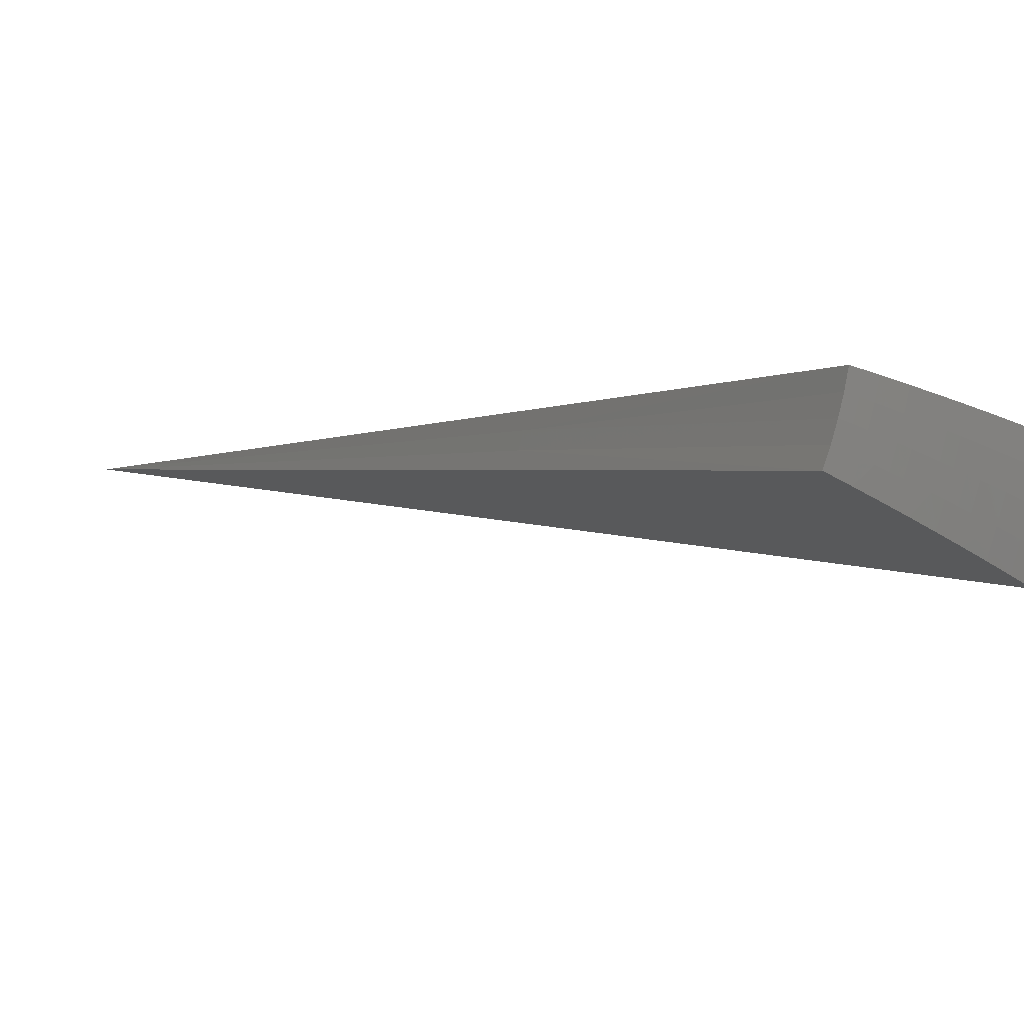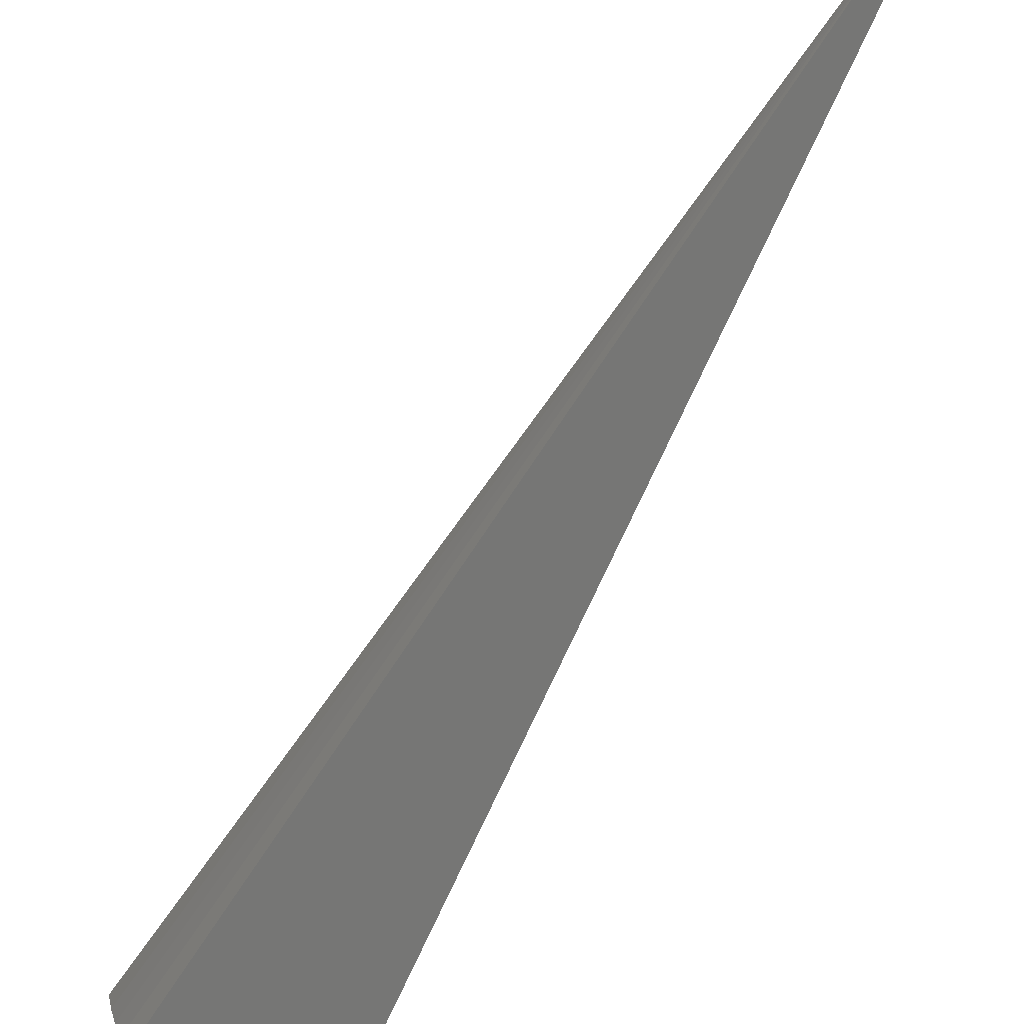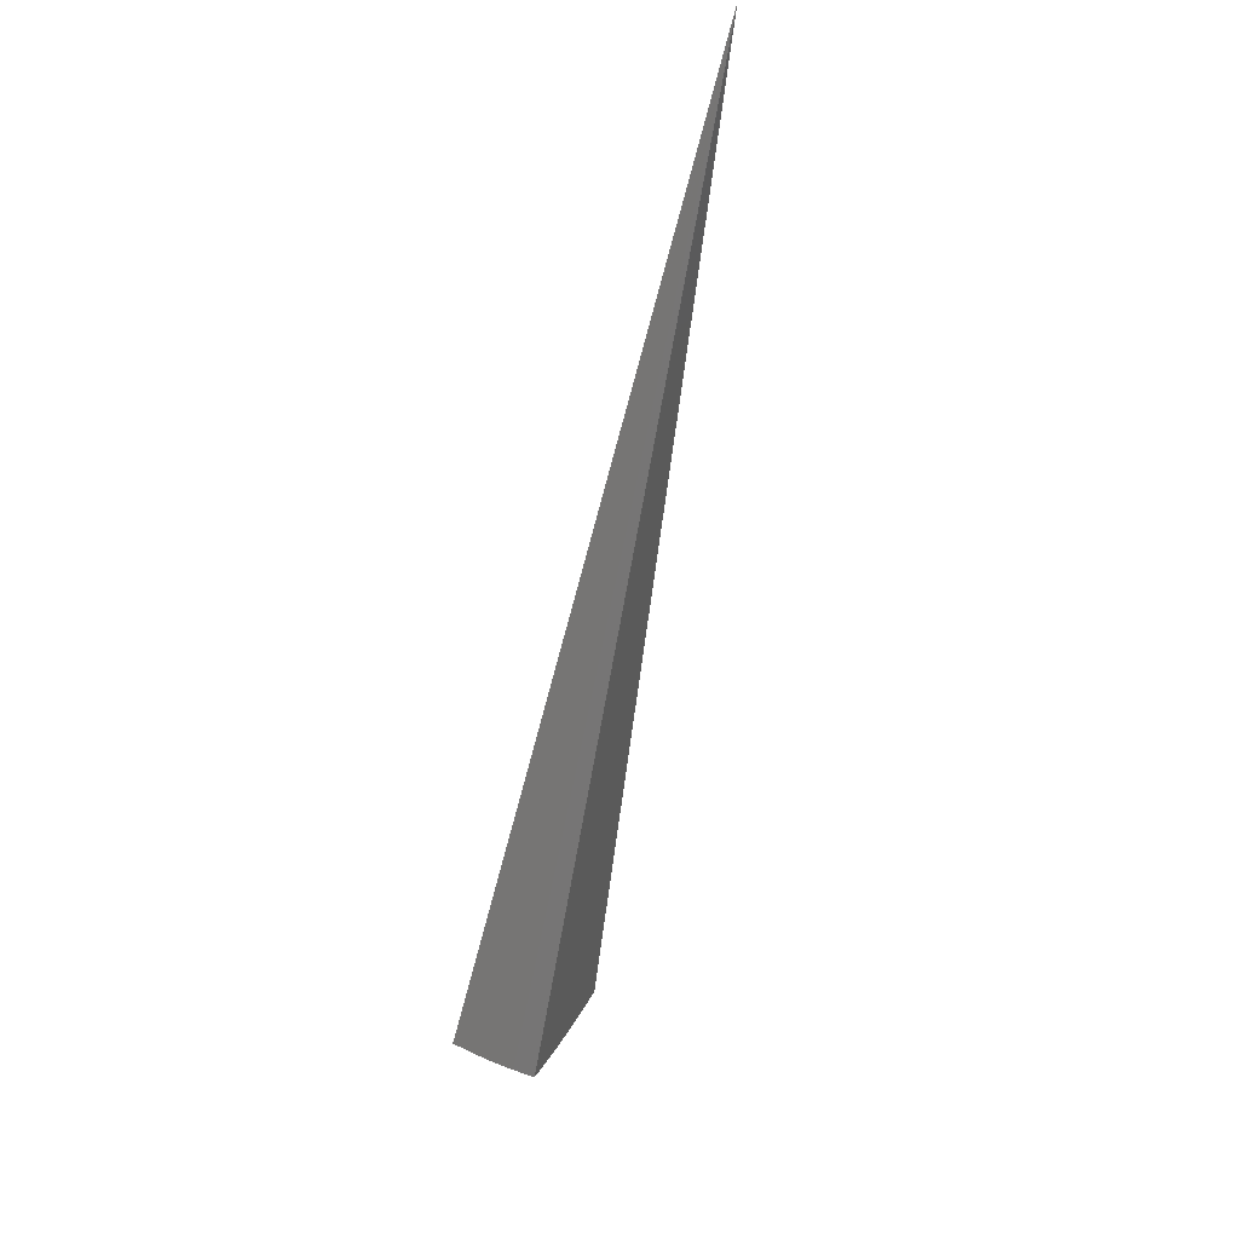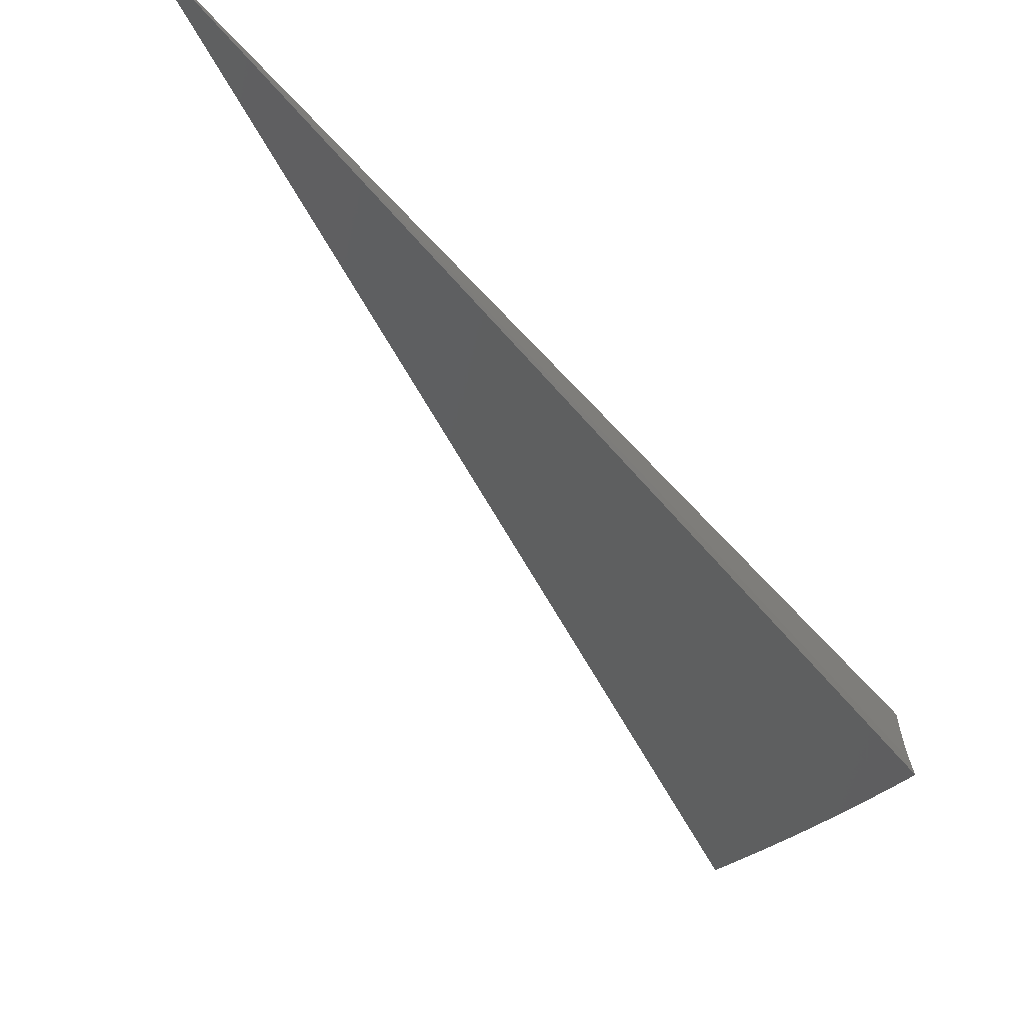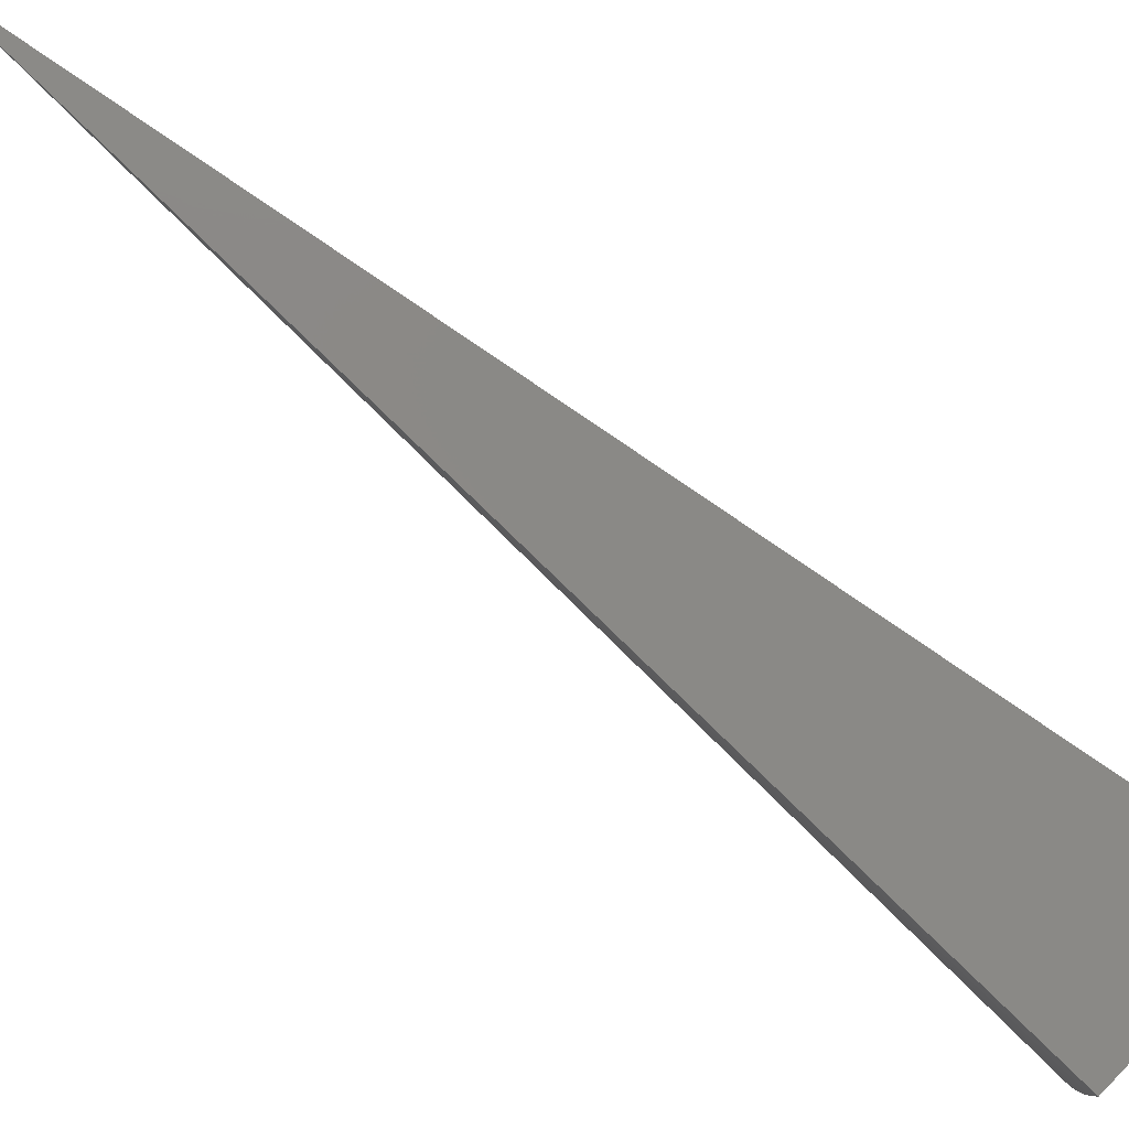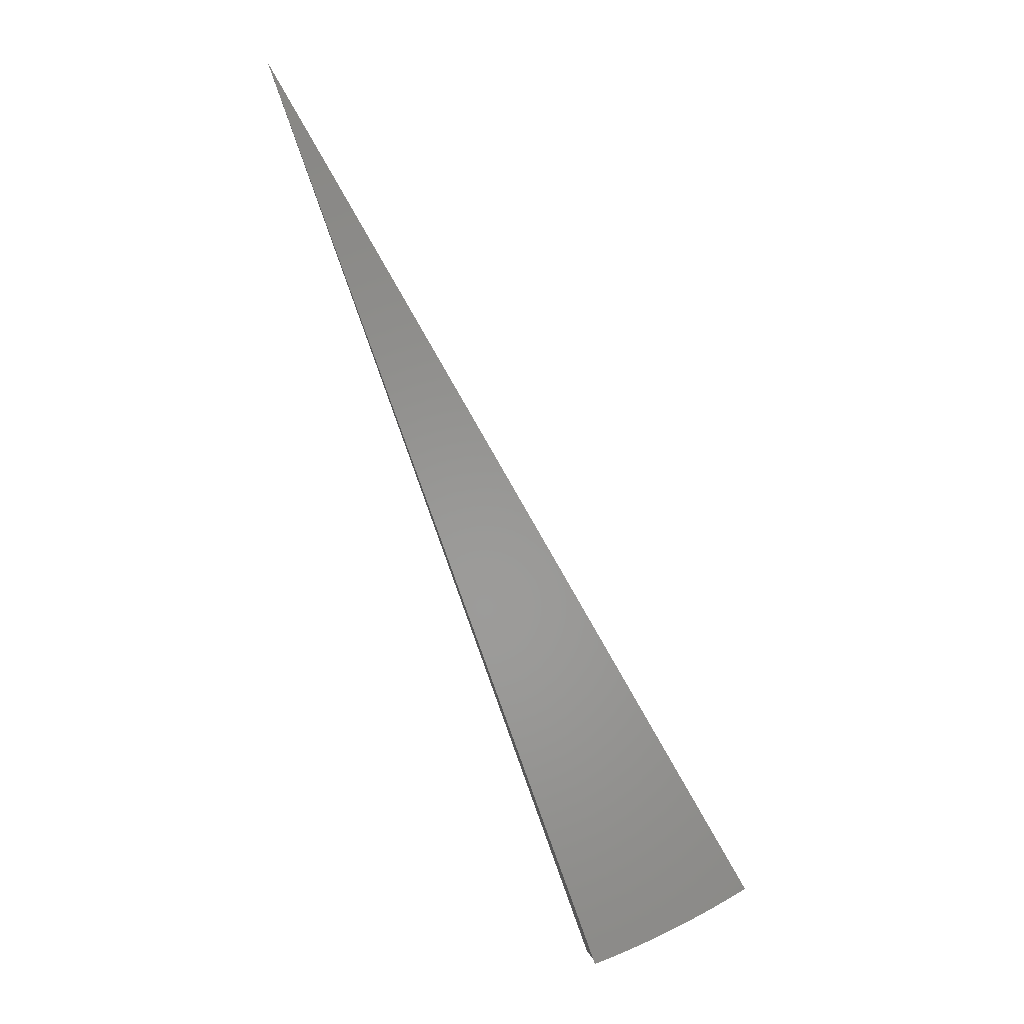
<metadata>
{"format":"stl","ext":"stl","renderer":"f3d","projection":"perspective","resolution":1024,"background":"white","views":[{"elev":-6.9,"azim":168.9,"up":"+Y"},{"elev":-72.0,"azim":-6.5,"up":"+Y"},{"elev":47.8,"azim":-49.5,"up":"+Z"},{"elev":-29.4,"azim":50.3,"up":"+Y"},{"elev":-79.4,"azim":75.6,"up":"+Y"},{"elev":-1.4,"azim":-170.4,"up":"+Z"}]}
</metadata>
<code>
# stl→obj: 71 verts, 138 faces
v -3.657 -1.331 -10.69
v 0 0 8.882e-15
v -3.873 -1.41 -10.6
v -4.088 -1.488 -10.5
v -4.3 -1.565 -10.4
v -4.509 -1.641 -10.29
v -4.716 -1.717 -10.18
v -4.921 -1.791 -10.06
v -5.123 -1.864 -9.936
v -5.322 -1.937 -9.809
v -4.06 -0.716 -10.6
v -3.834 -0.676 -10.69
v -3.911 -0.8635 -10.65
v -3.8 -0.8425 -10.69
v -3.868 -1.032 -10.65
v -3.76 -1.007 -10.69
v -3.817 -1.2 -10.65
v -3.712 -1.17 -10.69
v -3.925 -1.234 -10.6
v -3.978 -1.061 -10.6
v -4.022 -0.888 -10.6
v -4.132 -0.9124 -10.56
v -4.285 -0.7556 -10.5
v -4.243 -0.9368 -10.51
v -4.353 -0.9611 -10.46
v -4.305 -1.148 -10.46
v -4.414 -1.177 -10.4
v -4.356 -1.369 -10.4
v -4.462 -1.403 -10.35
v -4.033 -1.268 -10.56
v -4.141 -1.302 -10.51
v -4.248 -1.336 -10.46
v -4.196 -1.119 -10.51
v -4.675 -1.47 -10.24
v -4.569 -1.436 -10.3
v -4.522 -1.206 -10.35
v -4.463 -0.9854 -10.4
v -4.508 -0.7949 -10.4
v -4.991 -1.569 -10.06
v -4.781 -1.503 -10.18
v -4.738 -1.264 -10.24
v -4.63 -1.235 -10.3
v -4.681 -1.034 -10.3
v -4.572 -1.01 -10.35
v -4.728 -0.8336 -10.29
v -5.199 -1.635 -9.939
v -5.402 -1.703 -9.81
v -5.472 -1.466 -9.812
v -5.269 -1.406 -9.939
v -5.058 -1.349 -10.06
v -5.114 -1.129 -10.06
v -4.899 -1.082 -10.18
v -4.945 -0.8719 -10.18
v -4.79 -1.058 -10.24
v -5.531 -1.226 -9.813
v -5.328 -1.176 -9.939
v -5.371 -0.9471 -9.941
v -5.159 -0.9097 -10.06
v -5.58 -0.9839 -9.814
v -4.087 -1.09 -10.56
v -4.845 -1.292 -10.18
v -3.688 -0.8176 -6.543
v -1.844 -0.4088 -3.271
v -3.649 -0.9776 -6.543
v -1.824 -0.4888 -3.271
v -3.603 -1.136 -6.543
v -1.801 -0.5679 -3.271
v -2.486 -0.7443 -7.13
v -1.243 -0.3721 -3.565
v -2.525 -0.5985 -7.13
v -1.263 -0.2992 -3.565
f 1 2 3
f 3 2 4
f 4 2 5
f 5 2 6
f 6 2 7
f 7 2 8
f 8 2 9
f 9 2 10
f 11 12 13
f 13 12 14
f 13 14 15
f 15 14 16
f 15 16 17
f 17 16 18
f 17 18 1
f 1 3 17
f 17 3 19
f 17 19 15
f 15 19 20
f 15 20 13
f 13 20 21
f 13 21 11
f 11 21 22
f 11 22 23
f 23 22 24
f 23 24 25
f 25 24 26
f 25 26 27
f 27 26 28
f 27 28 29
f 29 28 5
f 29 5 6
f 19 3 30
f 30 3 4
f 30 4 31
f 31 4 32
f 31 32 33
f 33 32 26
f 33 26 24
f 4 5 32
f 32 5 28
f 32 28 26
f 7 34 6
f 6 34 35
f 6 35 29
f 29 35 36
f 29 36 27
f 27 36 37
f 27 37 25
f 25 37 38
f 25 38 23
f 8 39 7
f 7 39 40
f 7 40 34
f 34 40 41
f 34 41 42
f 42 41 43
f 42 43 44
f 44 43 45
f 44 45 38
f 39 8 46
f 46 8 9
f 46 9 47
f 47 9 10
f 47 48 46
f 46 48 49
f 46 49 50
f 50 49 51
f 50 51 52
f 52 51 53
f 52 53 54
f 54 53 45
f 54 45 43
f 48 55 49
f 49 55 56
f 49 56 51
f 51 56 57
f 51 57 58
f 55 59 56
f 56 59 57
f 58 53 51
f 33 24 22
f 22 21 60
f 60 21 20
f 60 20 30
f 30 20 19
f 44 38 37
f 42 44 36
f 36 44 37
f 43 41 54
f 54 41 61
f 54 61 52
f 52 61 50
f 31 33 60
f 60 33 22
f 31 60 30
f 34 42 35
f 35 42 36
f 41 40 61
f 61 40 39
f 61 39 50
f 50 39 46
f 12 11 2
f 2 11 23
f 2 23 38
f 38 45 2
f 2 45 53
f 2 53 58
f 58 57 2
f 2 57 59
f 55 62 59
f 59 62 63
f 59 63 2
f 55 48 62
f 62 48 64
f 62 64 63
f 63 64 65
f 63 65 2
f 48 47 64
f 64 47 66
f 64 66 65
f 65 66 67
f 65 67 2
f 47 10 66
f 66 10 67
f 10 2 67
f 18 68 1
f 1 68 69
f 1 69 2
f 18 16 68
f 68 16 70
f 68 70 71
f 71 70 12
f 71 12 2
f 16 14 70
f 70 14 12
f 71 2 69
f 71 69 68

</code>
